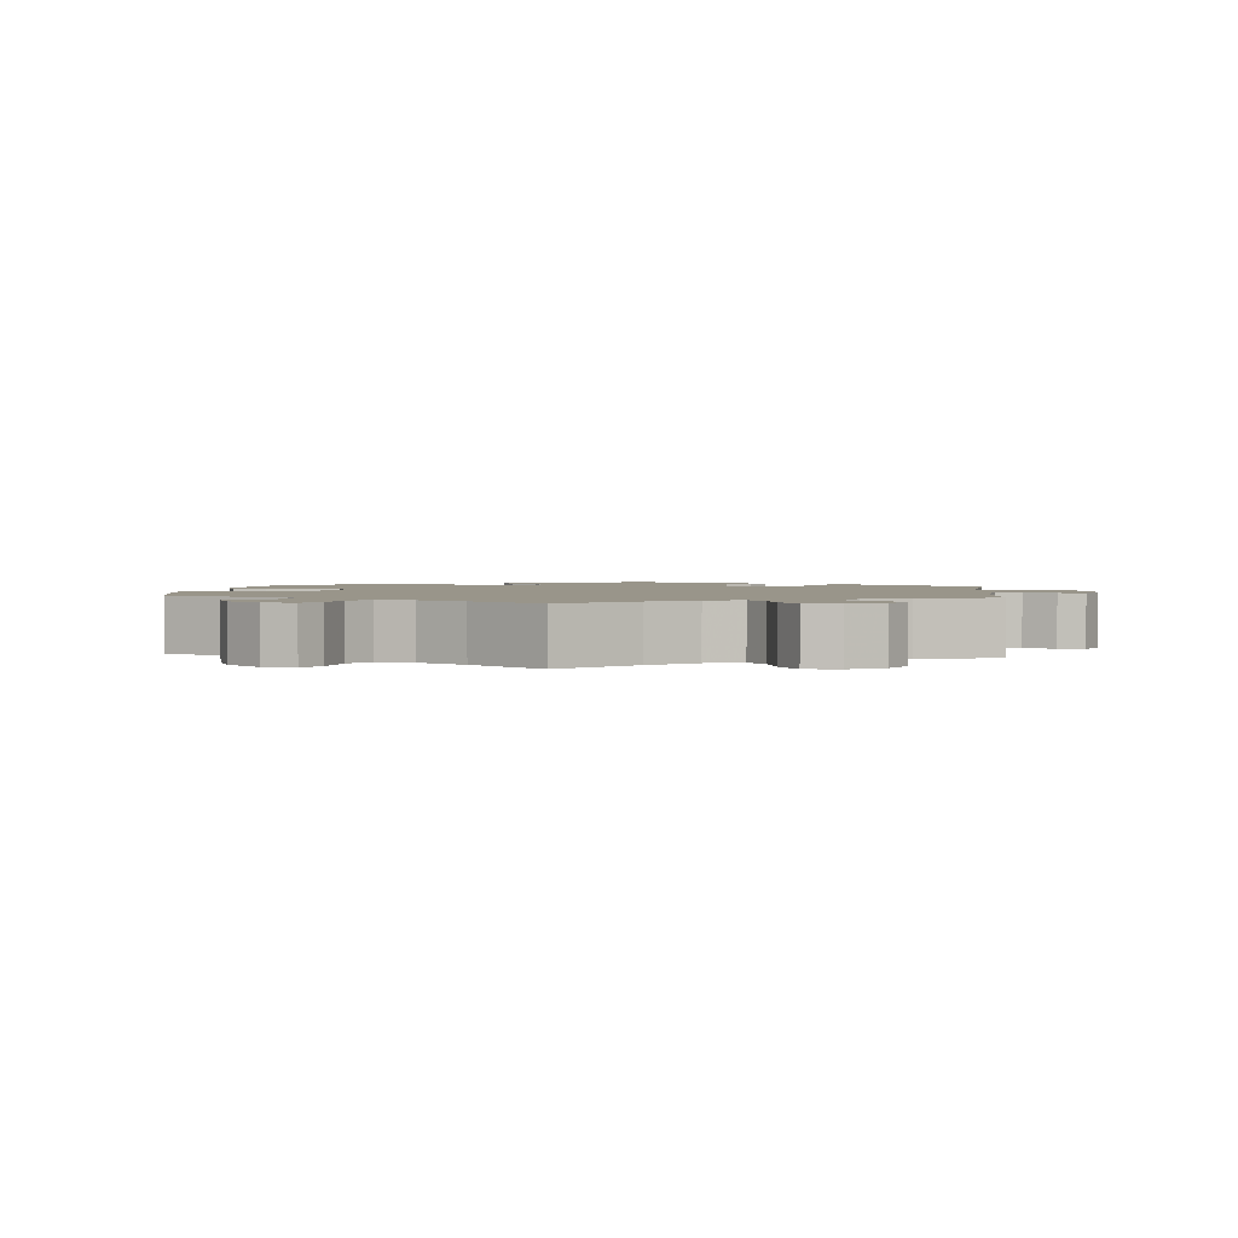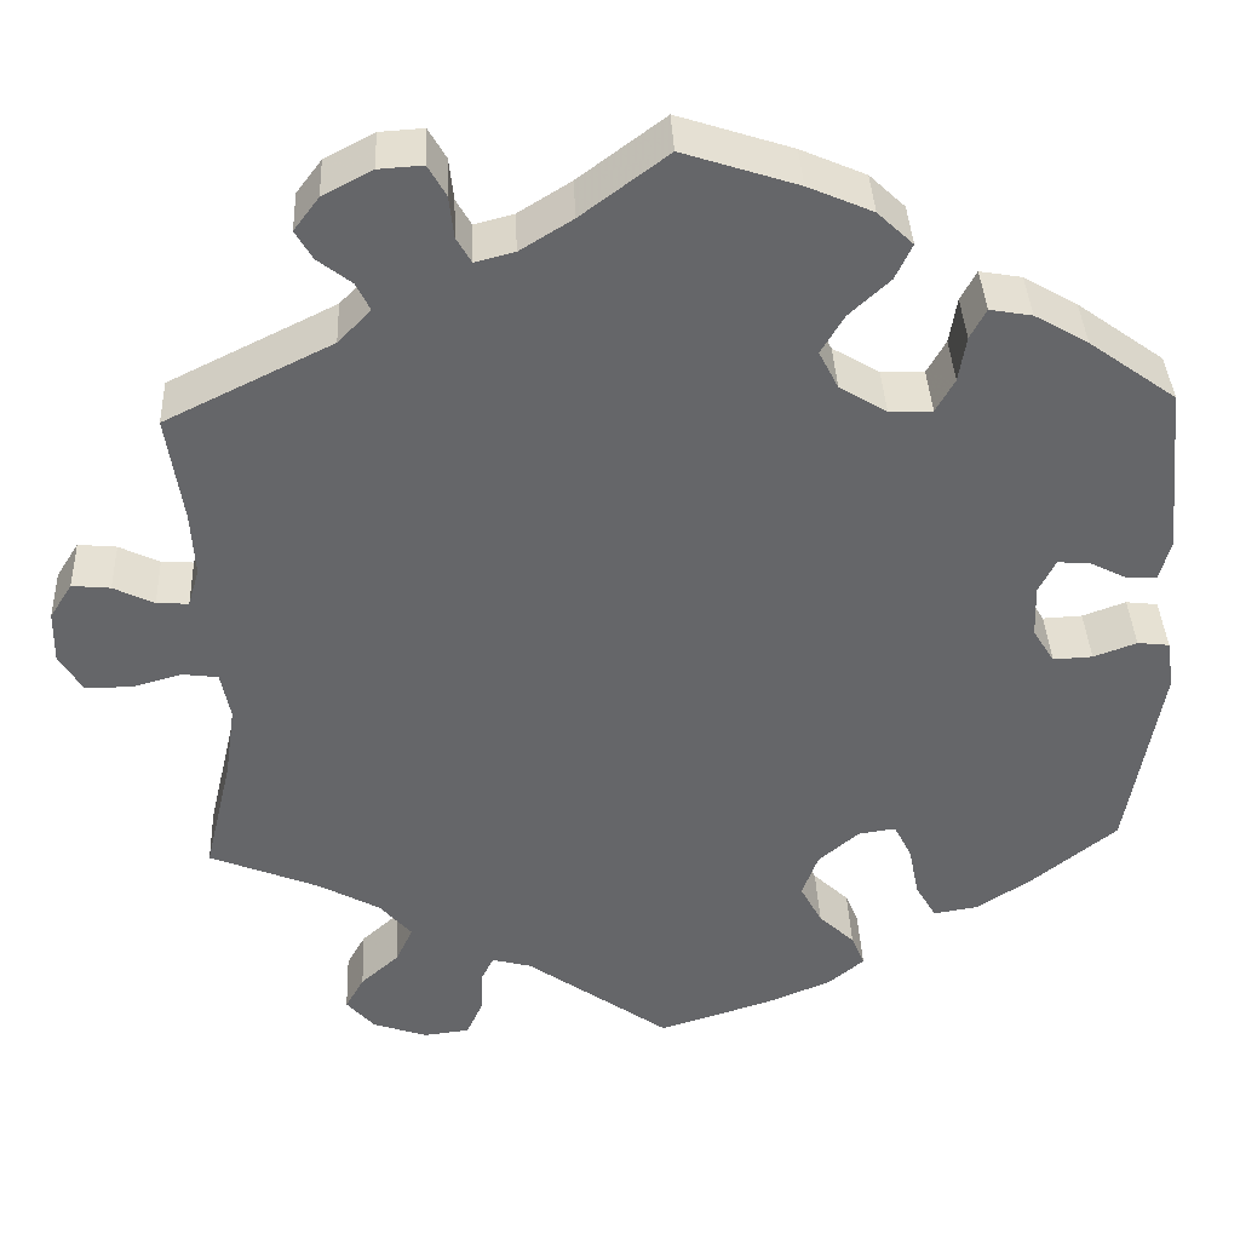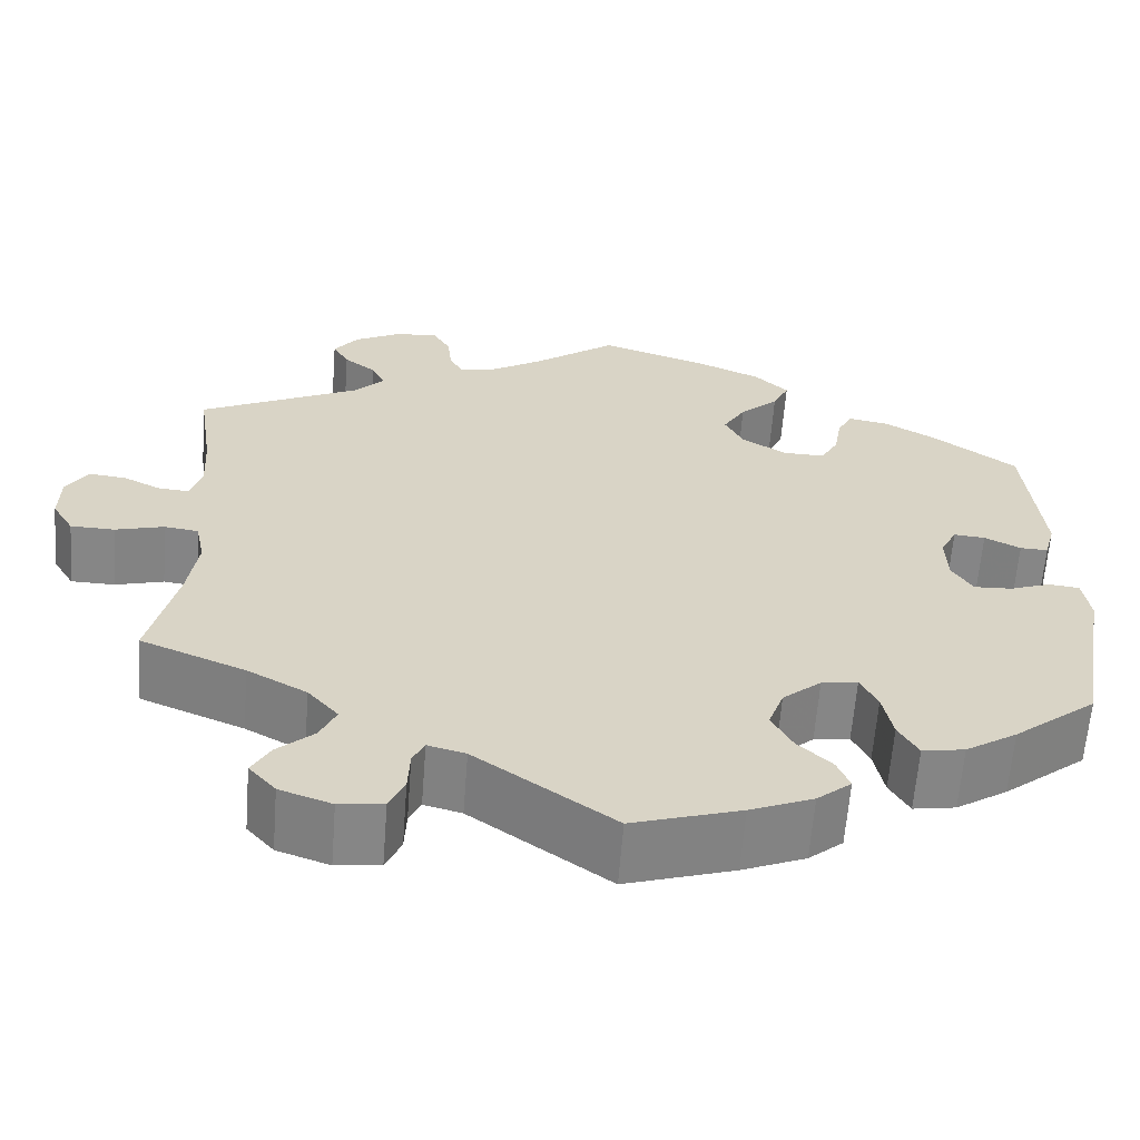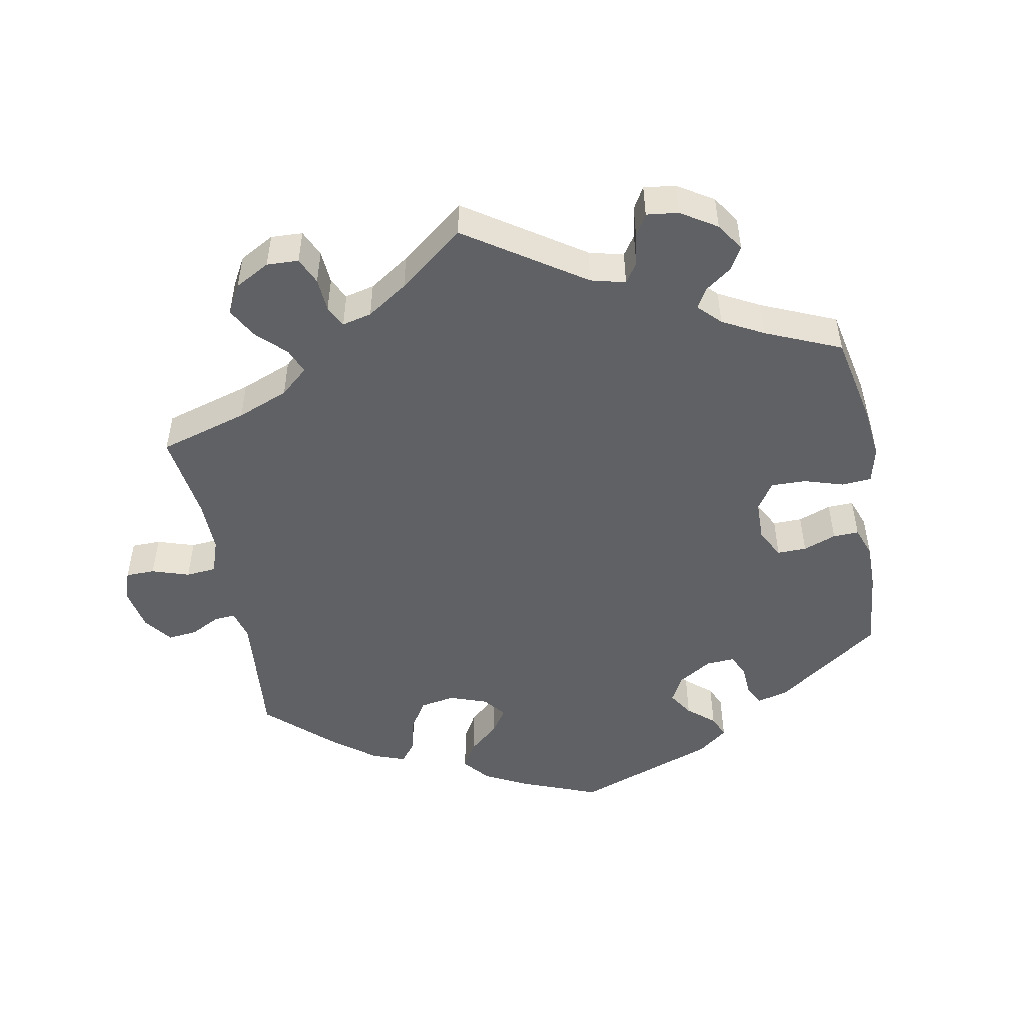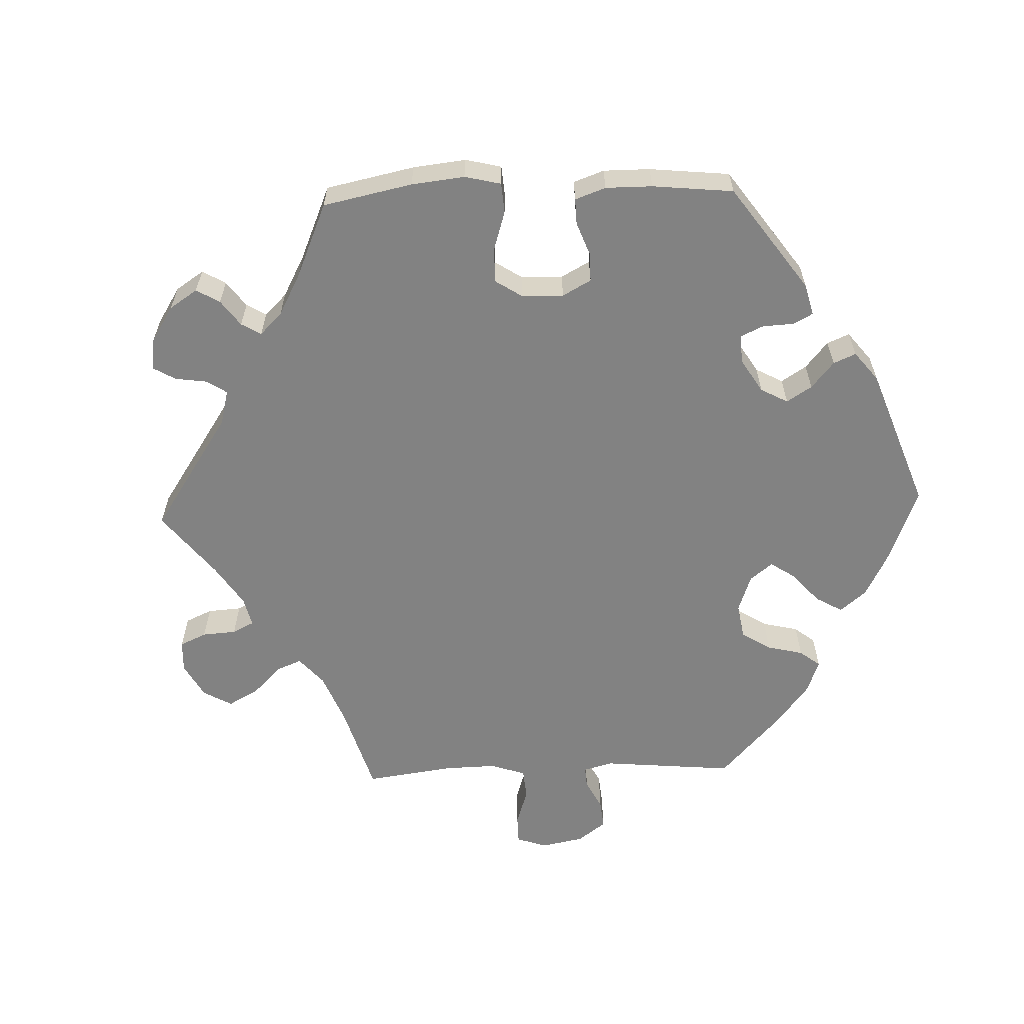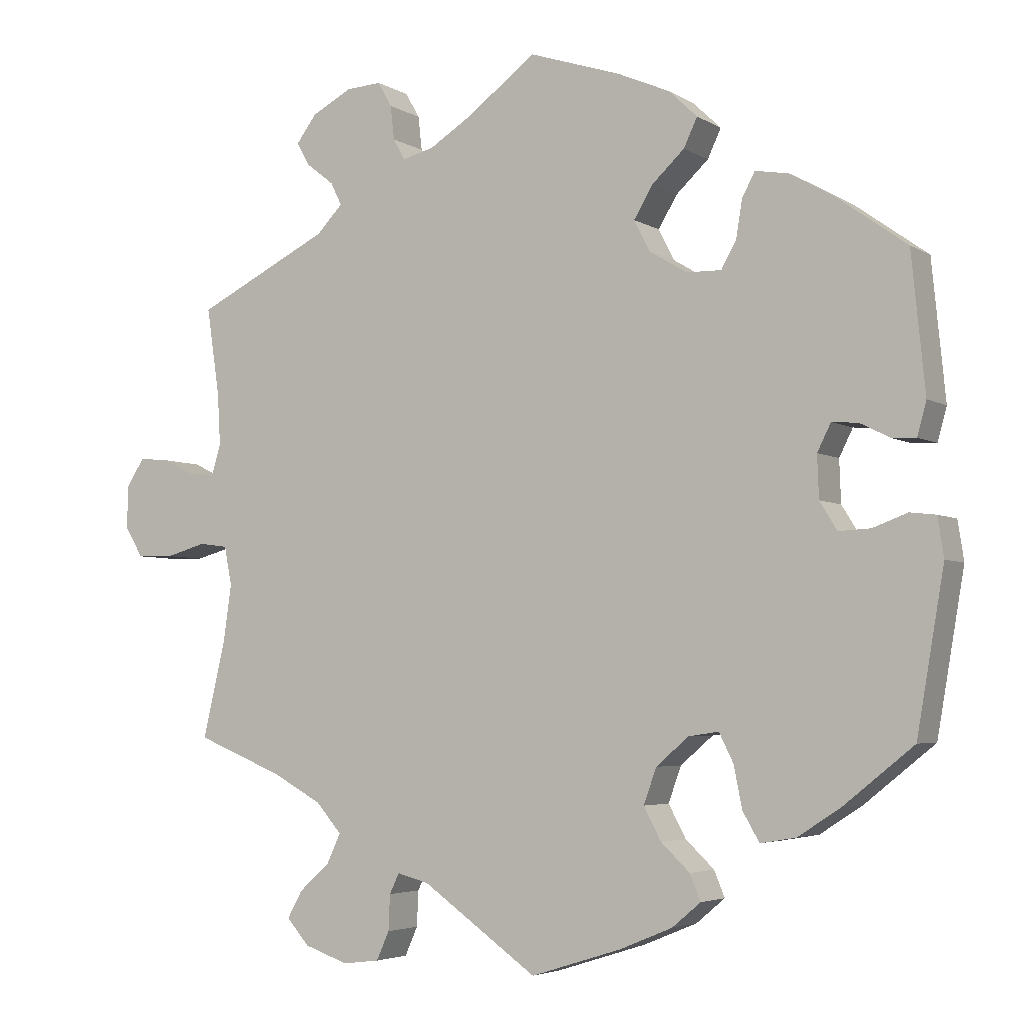
<metadata>
{"format":"obj","ext":"obj","renderer":"f3d","projection":"perspective","resolution":1024,"background":"white","views":[{"elev":2.0,"azim":-114.4,"up":"+Y"},{"elev":38.3,"azim":-2.5,"up":"+Z"},{"elev":-62.2,"azim":-4.4,"up":"+Z"},{"elev":-49.6,"azim":-49.5,"up":"+Y"},{"elev":-60.7,"azim":32.1,"up":"+Y"},{"elev":-4.2,"azim":29.1,"up":"+Z"}]}
</metadata>
<code>
v -0.153 0.07 -0.47
v -0.195 0.07 -0.459
v -0.208 0.07 -0.486
v -0.21 0.07 -0.533
v -0.227 0.07 -0.571
v -0.276 0.07 -0.577
v -0.334 0.07 -0.557
v -0.364 0.07 -0.523
v -0.344 0.07 -0.487
v -0.303 0.07 -0.45
v -0.285 0.07 -0.411
v -0.319 0.07 -0.372
v -0.385 0.07 -0.336
v -0.501 0.07 -0.289
v -0.471 0.07 -0.162
v -0.46 0.07 -0.085
v -0.47 0.07 -0.034
v -0.508 0.07 -0.029
v -0.562 0.07 -0.044
v -0.611 0.07 -0.043
v -0.635 0.07 -0.003
v -0.634 0.07 0.053
v -0.61 0.07 0.091
v -0.569 0.07 0.087
v -0.526 0.07 0.066
v -0.492 0.07 0.064
v -0.48 0.07 0.105
v -0.484 0.07 0.174
v -0.501 0.07 0.289
v -0.323 0.07 0.377
v -0.288 0.07 0.413
v -0.303 0.07 0.443
v -0.339 0.07 0.471
v -0.357 0.07 0.502
v -0.33 0.07 0.538
v -0.277 0.07 0.566
v -0.23 0.07 0.569
v -0.211 0.07 0.536
v -0.206 0.07 0.491
v -0.19 0.07 0.463
v -0.148 0.07 0.474
v -0.092 0.07 0.509
v 0 0.07 0.578
v 0.122 0.07 0.538
v 0.191 0.07 0.508
v 0.229 0.07 0.472
v 0.211 0.07 0.434
v 0.168 0.07 0.394
v 0.143 0.07 0.352
v 0.164 0.07 0.311
v 0.214 0.07 0.281
v 0.26 0.07 0.28
v 0.28 0.07 0.316
v 0.288 0.07 0.365
v 0.305 0.07 0.397
v 0.35 0.07 0.389
v 0.407 0.07 0.356
v 0.5 0.07 0.289
v 0.518 0.07 0.108
v 0.506 0.07 0.064
v 0.475 0.07 0.065
v 0.435 0.07 0.085
v 0.4 0.07 0.088
v 0.382 0.07 0.052
v 0.384 0.07 -0.004
v 0.407 0.07 -0.041
v 0.449 0.07 -0.039
v 0.495 0.07 -0.022
v 0.529 0.07 -0.026
v 0.537 0.07 -0.078
v 0.501 0.07 -0.288
v 0.409 0.07 -0.362
v 0.352 0.07 -0.399
v 0.305 0.07 -0.407
v 0.283 0.07 -0.369
v 0.272 0.07 -0.314
v 0.253 0.07 -0.276
v 0.213 0.07 -0.282
v 0.17 0.07 -0.319
v 0.153 0.07 -0.366
v 0.176 0.07 -0.409
v 0.214 0.07 -0.445
v 0.228 0.07 -0.479
v 0.19 0.07 -0.511
v 0.12 0.07 -0.54
v 0 0.07 -0.578
v -0.153 0 -0.47
v -0.195 0 -0.459
v -0.208 0 -0.486
v -0.21 0 -0.533
v -0.227 0 -0.571
v -0.276 0 -0.577
v -0.334 0 -0.557
v -0.364 0 -0.523
v -0.344 0 -0.487
v -0.303 0 -0.45
v -0.285 0 -0.411
v -0.319 0 -0.372
v -0.385 0 -0.336
v -0.501 0 -0.289
v -0.471 0 -0.162
v -0.46 0 -0.085
v -0.47 0 -0.034
v -0.508 0 -0.029
v -0.562 0 -0.044
v -0.611 0 -0.043
v -0.635 0 -0.003
v -0.634 0 0.053
v -0.61 0 0.091
v -0.569 0 0.087
v -0.526 0 0.066
v -0.492 0 0.064
v -0.48 0 0.105
v -0.484 0 0.174
v -0.501 0 0.289
v -0.323 0 0.377
v -0.288 0 0.413
v -0.303 0 0.443
v -0.339 0 0.471
v -0.357 0 0.502
v -0.33 0 0.538
v -0.277 0 0.566
v -0.23 0 0.569
v -0.211 0 0.536
v -0.206 0 0.491
v -0.19 0 0.463
v -0.148 0 0.474
v -0.092 0 0.509
v 0 0 0.578
v 0.122 0 0.538
v 0.191 0 0.508
v 0.229 0 0.472
v 0.211 0 0.434
v 0.168 0 0.394
v 0.143 0 0.352
v 0.164 0 0.311
v 0.214 0 0.281
v 0.26 0 0.28
v 0.28 0 0.316
v 0.288 0 0.365
v 0.305 0 0.397
v 0.35 0 0.389
v 0.407 0 0.356
v 0.5 0 0.289
v 0.518 0 0.108
v 0.506 0 0.064
v 0.475 0 0.065
v 0.435 0 0.085
v 0.4 0 0.088
v 0.382 0 0.052
v 0.384 0 -0.004
v 0.407 0 -0.041
v 0.449 0 -0.039
v 0.495 0 -0.022
v 0.529 0 -0.026
v 0.537 0 -0.078
v 0.501 0 -0.288
v 0.409 0 -0.362
v 0.352 0 -0.399
v 0.305 0 -0.407
v 0.283 0 -0.369
v 0.272 0 -0.314
v 0.253 0 -0.276
v 0.213 0 -0.282
v 0.17 0 -0.319
v 0.153 0 -0.366
v 0.176 0 -0.409
v 0.214 0 -0.445
v 0.228 0 -0.479
v 0.19 0 -0.511
v 0.12 0 -0.54
v 0 0 -0.578
f 85 86 1
f 84 85 1 2
f 81 82 83 84
f 80 81 84 2
f 79 80 2
f 78 79 2
f 73 74 75 76
f 73 76 77
f 72 73 77
f 71 72 77
f 70 71 77
f 67 68 69 70
f 66 67 70 77
f 65 66 77 78
f 59 60 61 62
f 59 62 63
f 58 59 63
f 57 58 63 64
f 53 54 55 56
f 52 53 56 57
f 45 46 47 48
f 45 48 49
f 42 43 44 45
f 41 42 45 49
f 40 41 49 50
f 36 37 38 39
f 36 39 40
f 35 36 40
f 32 33 34 35
f 31 32 35 40
f 30 31 40 50
f 28 29 30 50
f 22 23 24 25
f 22 25 26
f 21 22 26
f 18 19 20 21
f 17 18 21 26
f 13 14 15
f 12 13 15 16
f 11 12 16 17
f 7 8 9 10
f 7 10 11
f 6 7 11
f 3 4 5 6
f 2 3 6 11
f 64 65 78 2
f 52 57 64 2
f 27 28 50 51
f 26 27 51 52
f 17 26 52
f 2 11 17 52
f 87 172 171
f 88 87 171 170
f 170 169 168 167
f 88 170 167 166
f 88 166 165
f 88 165 164
f 162 161 160 159
f 163 162 159
f 163 159 158
f 163 158 157
f 163 157 156
f 156 155 154 153
f 163 156 153 152
f 164 163 152 151
f 148 147 146 145
f 149 148 145
f 149 145 144
f 150 149 144 143
f 142 141 140 139
f 143 142 139 138
f 134 133 132 131
f 135 134 131
f 131 130 129 128
f 135 131 128 127
f 136 135 127 126
f 125 124 123 122
f 126 125 122
f 126 122 121
f 121 120 119 118
f 126 121 118 117
f 136 126 117 116
f 136 116 115 114
f 111 110 109 108
f 112 111 108
f 112 108 107
f 107 106 105 104
f 112 107 104 103
f 101 100 99
f 102 101 99 98
f 103 102 98 97
f 96 95 94 93
f 97 96 93
f 97 93 92
f 92 91 90 89
f 97 92 89 88
f 88 164 151 150
f 88 150 143 138
f 137 136 114 113
f 138 137 113 112
f 138 112 103
f 138 103 97 88
f 1 87 88 2
f 2 88 89 3
f 3 89 90 4
f 4 90 91 5
f 5 91 92 6
f 6 92 93 7
f 7 93 94 8
f 8 94 95 9
f 9 95 96 10
f 10 96 97 11
f 11 97 98 12
f 12 98 99 13
f 13 99 100 14
f 14 100 101 15
f 15 101 102 16
f 16 102 103 17
f 17 103 104 18
f 18 104 105 19
f 19 105 106 20
f 20 106 107 21
f 21 107 108 22
f 22 108 109 23
f 23 109 110 24
f 24 110 111 25
f 25 111 112 26
f 26 112 113 27
f 27 113 114 28
f 28 114 115 29
f 29 115 116 30
f 30 116 117 31
f 31 117 118 32
f 32 118 119 33
f 33 119 120 34
f 34 120 121 35
f 35 121 122 36
f 36 122 123 37
f 37 123 124 38
f 38 124 125 39
f 39 125 126 40
f 40 126 127 41
f 41 127 128 42
f 42 128 129 43
f 43 129 130 44
f 44 130 131 45
f 45 131 132 46
f 46 132 133 47
f 47 133 134 48
f 48 134 135 49
f 49 135 136 50
f 50 136 137 51
f 51 137 138 52
f 52 138 139 53
f 53 139 140 54
f 54 140 141 55
f 55 141 142 56
f 56 142 143 57
f 57 143 144 58
f 58 144 145 59
f 59 145 146 60
f 60 146 147 61
f 61 147 148 62
f 62 148 149 63
f 63 149 150 64
f 64 150 151 65
f 65 151 152 66
f 66 152 153 67
f 67 153 154 68
f 68 154 155 69
f 69 155 156 70
f 70 156 157 71
f 71 157 158 72
f 72 158 159 73
f 73 159 160 74
f 74 160 161 75
f 75 161 162 76
f 76 162 163 77
f 77 163 164 78
f 78 164 165 79
f 79 165 166 80
f 80 166 167 81
f 81 167 168 82
f 82 168 169 83
f 83 169 170 84
f 84 170 171 85
f 85 171 172 86
f 86 172 87 1

</code>
